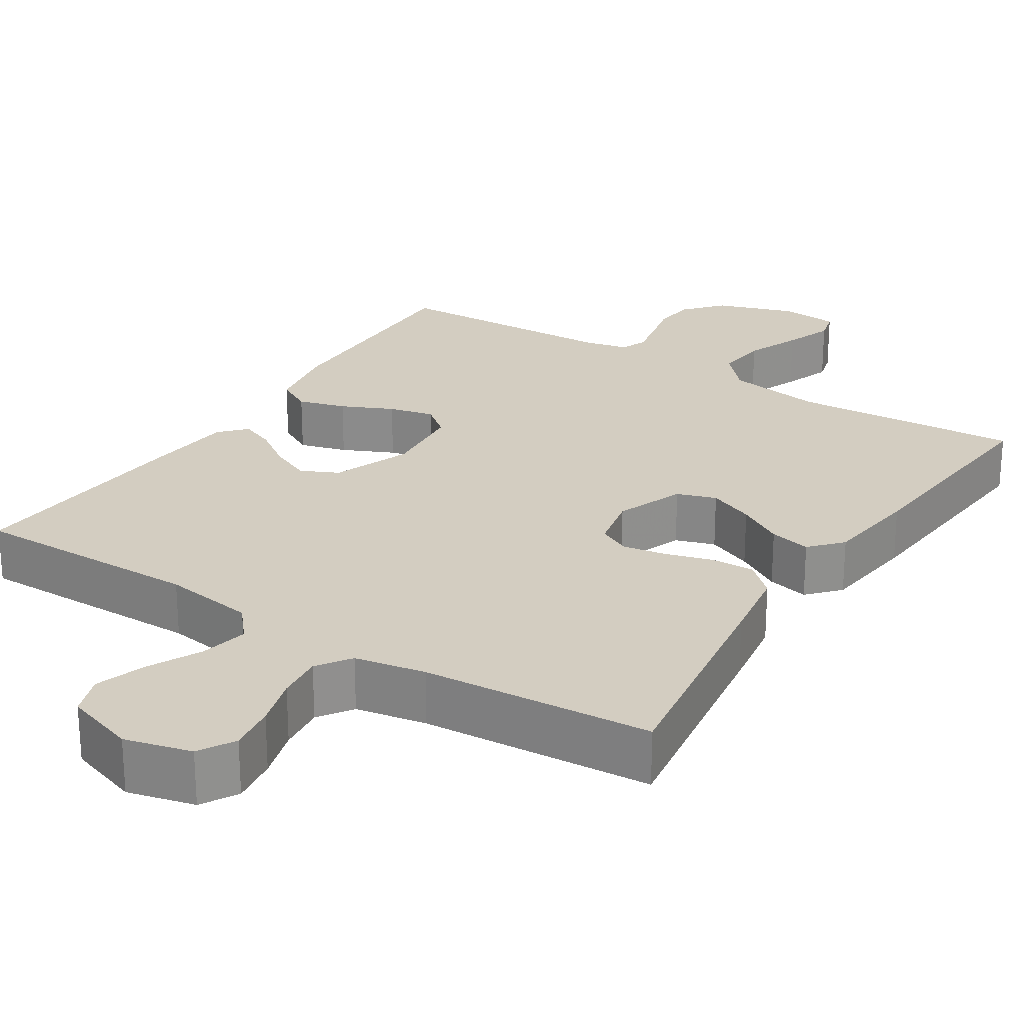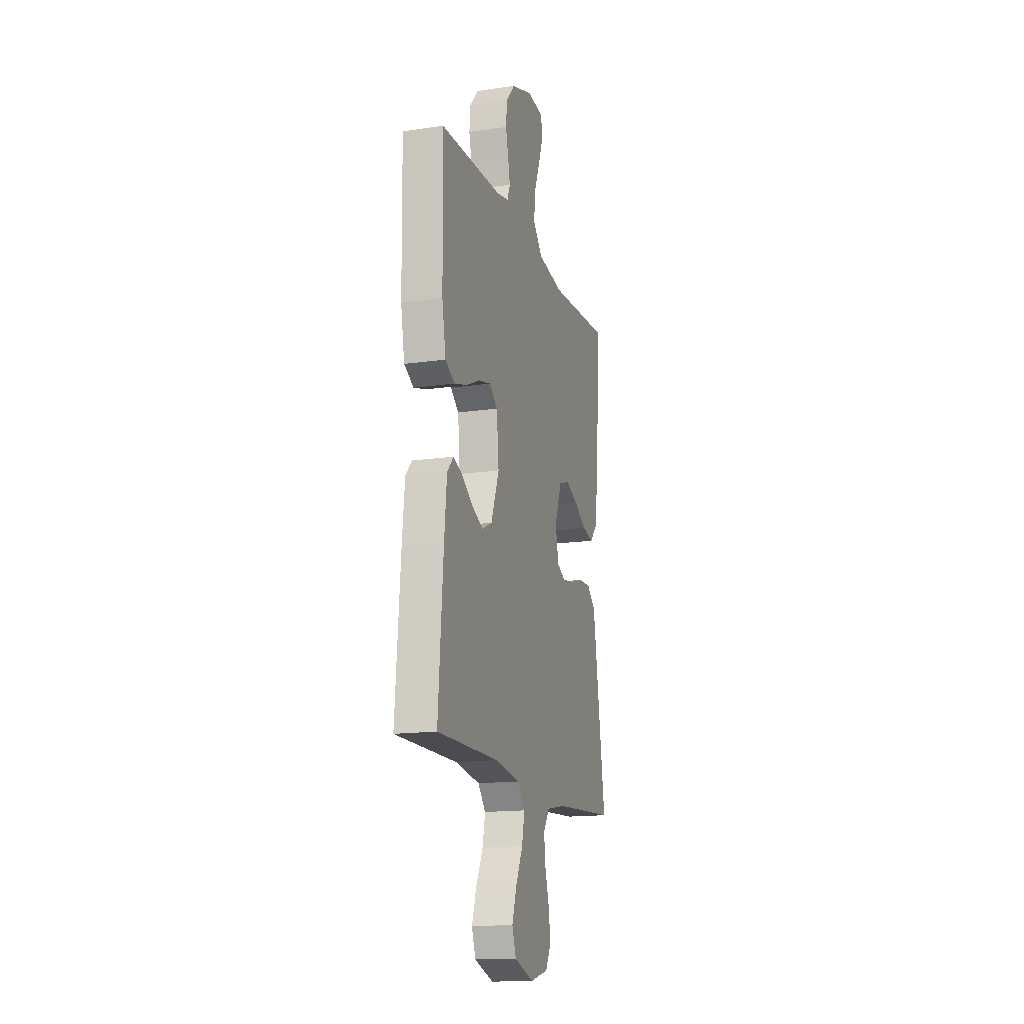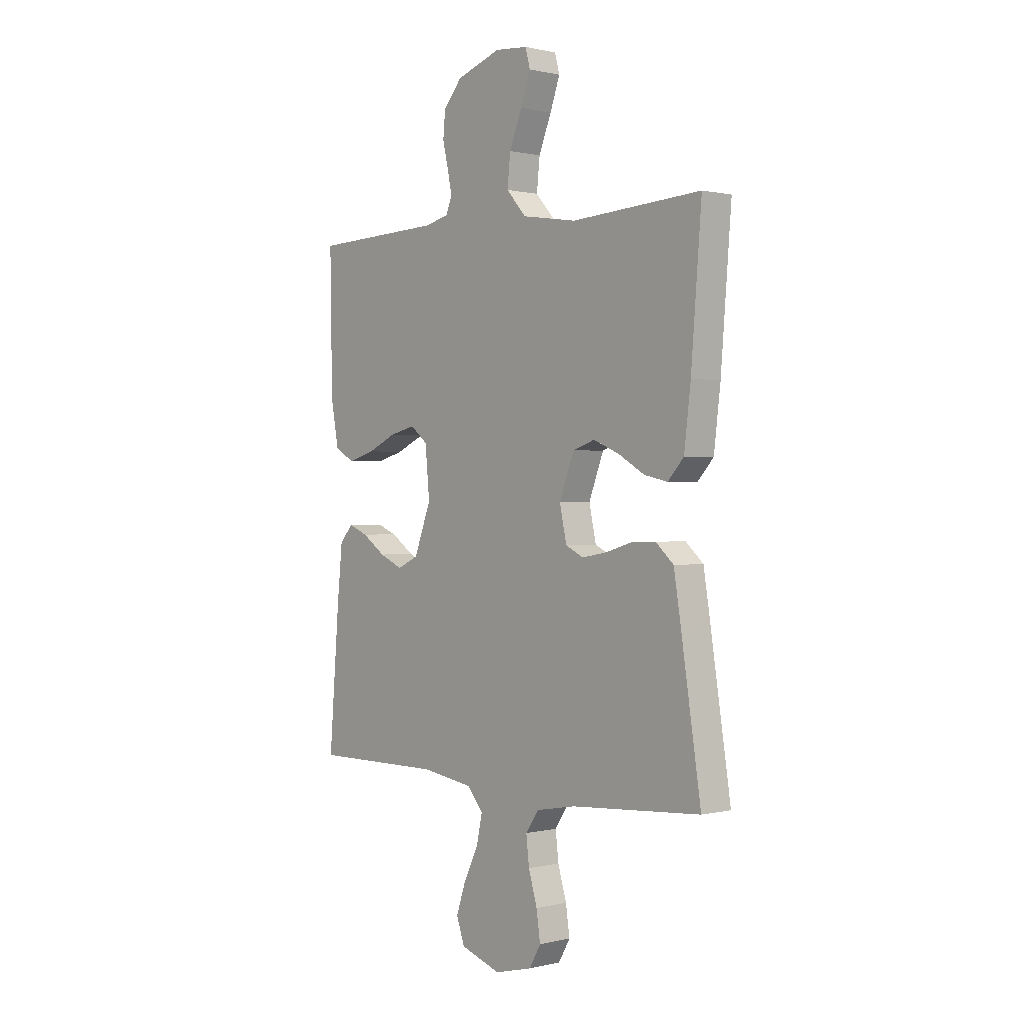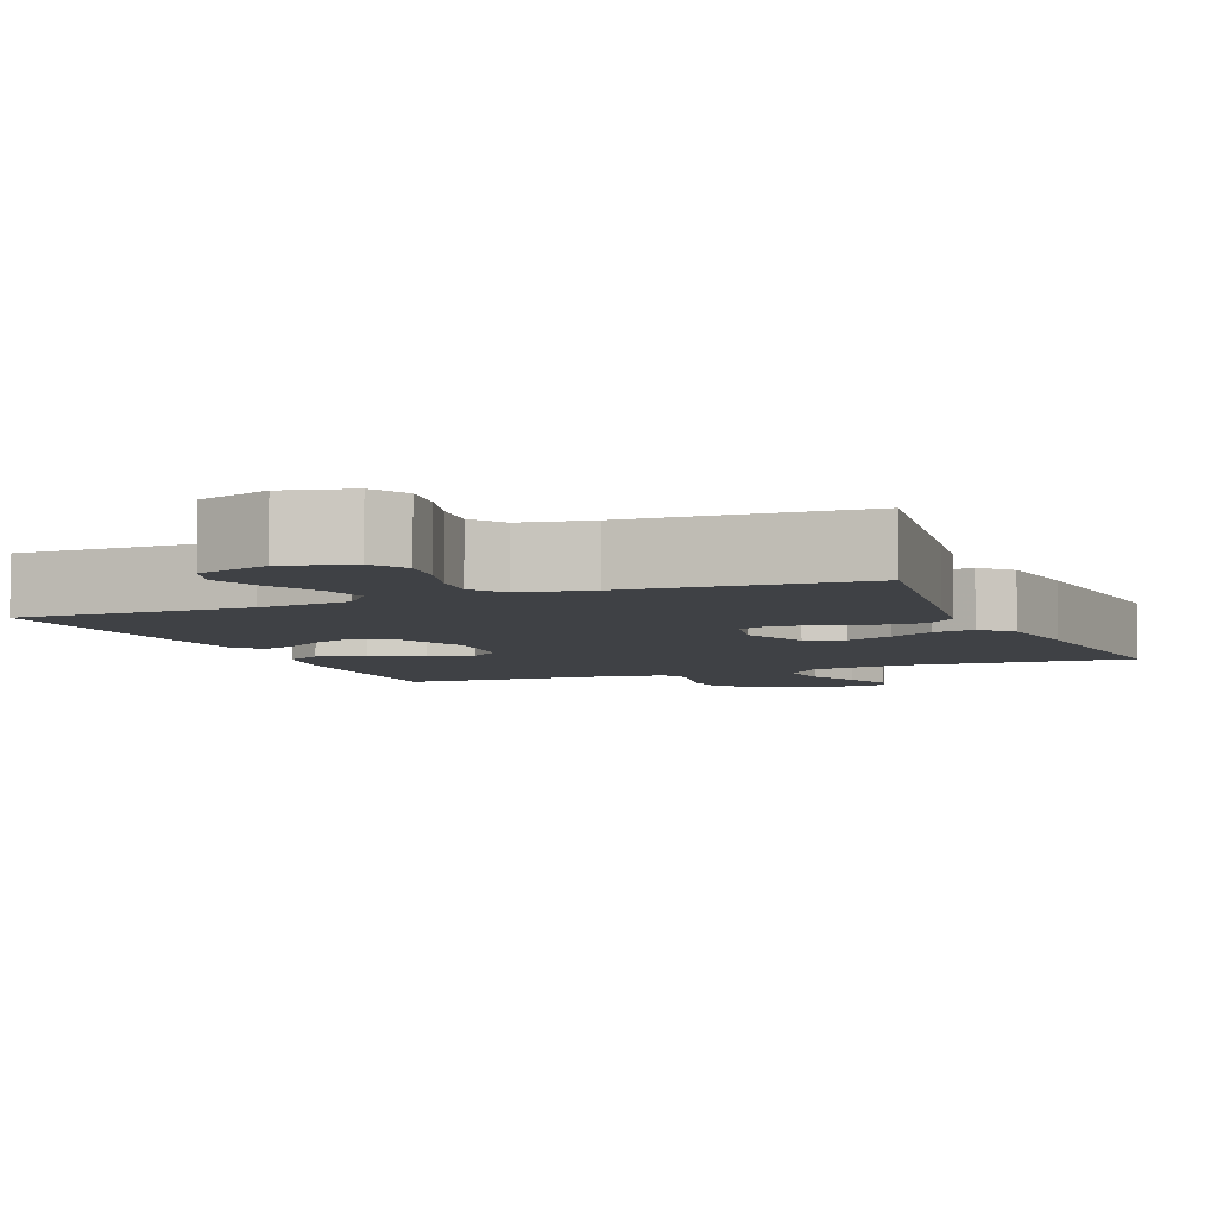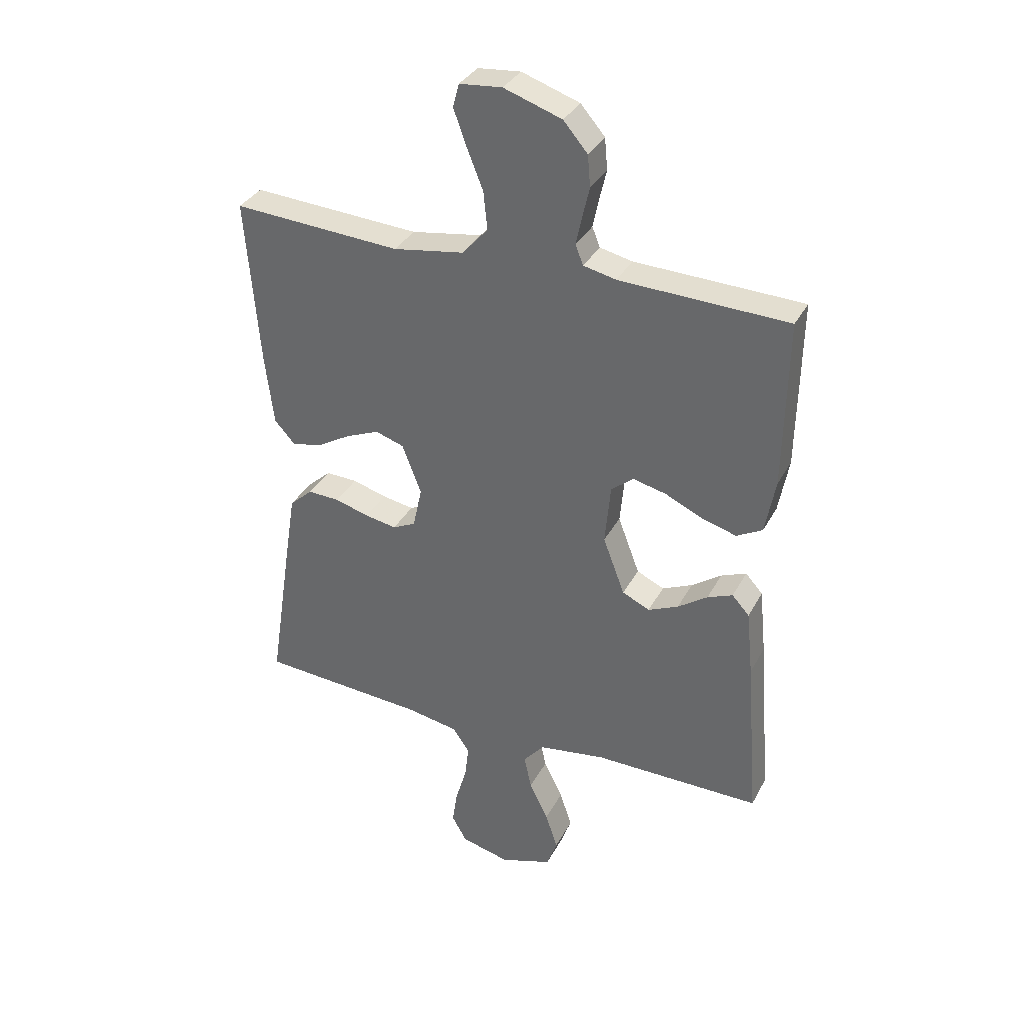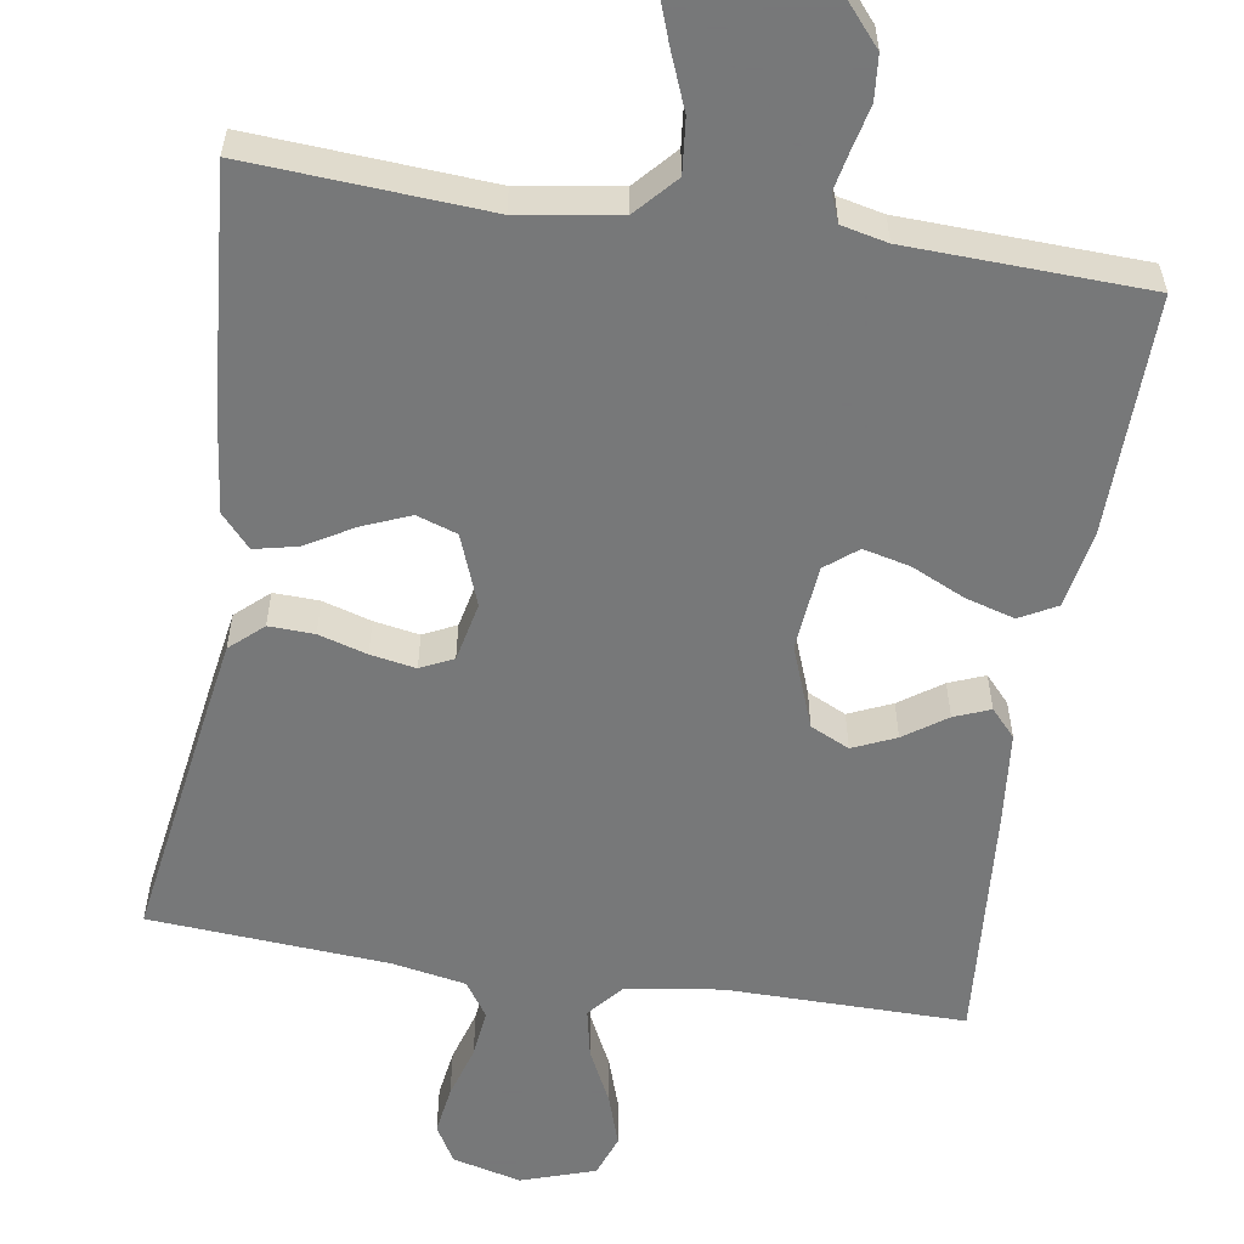
<metadata>
{"format":"obj","ext":"obj","renderer":"f3d","projection":"perspective","resolution":1024,"background":"white","views":[{"elev":24.8,"azim":-147.3,"up":"+Y"},{"elev":-15.8,"azim":107.0,"up":"+Z"},{"elev":0.6,"azim":-131.3,"up":"+Z"},{"elev":-5.6,"azim":-157.6,"up":"+Y"},{"elev":34.3,"azim":24.6,"up":"+Z"},{"elev":-57.3,"azim":-9.0,"up":"+Y"}]}
</metadata>
<code>
v -0.5 0.07 -0.5
v -0.454 0.07 -0.2
v -0.438 0.07 -0.101
v -0.397 0.07 -0.064
v -0.34 0.07 -0.066
v -0.279 0.07 -0.084
v -0.222 0.07 -0.094
v -0.181 0.07 -0.074
v -0.165 0.07 0
v -0.199 0.07 0.089
v -0.25 0.07 0.106
v -0.31 0.07 0.081
v -0.37 0.07 0.046
v -0.424 0.07 0.034
v -0.461 0.07 0.075
v -0.476 0.07 0.2
v -0.5 0.07 0.5
v -0.2 0.07 0.481
v -0.074 0.07 0.501
v -0.028 0.07 0.552
v -0.035 0.07 0.62
v -0.064 0.07 0.692
v -0.087 0.07 0.756
v -0.076 0.07 0.797
v 0 0.07 0.804
v 0.103 0.07 0.769
v 0.146 0.07 0.719
v 0.151 0.07 0.663
v 0.138 0.07 0.607
v 0.128 0.07 0.559
v 0.142 0.07 0.524
v 0.2 0.07 0.511
v 0.5 0.07 0.5
v 0.495 0.07 0.2
v 0.477 0.07 0.102
v 0.431 0.07 0.077
v 0.369 0.07 0.095
v 0.302 0.07 0.126
v 0.243 0.07 0.14
v 0.203 0.07 0.108
v 0.193 0.07 0
v 0.232 0.07 -0.103
v 0.281 0.07 -0.126
v 0.335 0.07 -0.102
v 0.388 0.07 -0.065
v 0.433 0.07 -0.047
v 0.464 0.07 -0.081
v 0.476 0.07 -0.2
v 0.5 0.07 -0.5
v 0.2 0.07 -0.498
v 0.08 0.07 -0.516
v 0.043 0.07 -0.56
v 0.056 0.07 -0.622
v 0.09 0.07 -0.691
v 0.112 0.07 -0.757
v 0.093 0.07 -0.81
v 0 0.07 -0.841
v -0.087 0.07 -0.819
v -0.114 0.07 -0.772
v -0.105 0.07 -0.71
v -0.085 0.07 -0.643
v -0.078 0.07 -0.582
v -0.108 0.07 -0.538
v -0.2 0.07 -0.521
v -0.5 0 -0.5
v -0.454 0 -0.2
v -0.438 0 -0.101
v -0.397 0 -0.064
v -0.34 0 -0.066
v -0.279 0 -0.084
v -0.222 0 -0.094
v -0.181 0 -0.074
v -0.165 0 0
v -0.199 0 0.089
v -0.25 0 0.106
v -0.31 0 0.081
v -0.37 0 0.046
v -0.424 0 0.034
v -0.461 0 0.075
v -0.476 0 0.2
v -0.5 0 0.5
v -0.2 0 0.481
v -0.074 0 0.501
v -0.028 0 0.552
v -0.035 0 0.62
v -0.064 0 0.692
v -0.087 0 0.756
v -0.076 0 0.797
v 0 0 0.804
v 0.103 0 0.769
v 0.146 0 0.719
v 0.151 0 0.663
v 0.138 0 0.607
v 0.128 0 0.559
v 0.142 0 0.524
v 0.2 0 0.511
v 0.5 0 0.5
v 0.495 0 0.2
v 0.477 0 0.102
v 0.431 0 0.077
v 0.369 0 0.095
v 0.302 0 0.126
v 0.243 0 0.14
v 0.203 0 0.108
v 0.193 0 0
v 0.232 0 -0.103
v 0.281 0 -0.126
v 0.335 0 -0.102
v 0.388 0 -0.065
v 0.433 0 -0.047
v 0.464 0 -0.081
v 0.476 0 -0.2
v 0.5 0 -0.5
v 0.2 0 -0.498
v 0.08 0 -0.516
v 0.043 0 -0.56
v 0.056 0 -0.622
v 0.09 0 -0.691
v 0.112 0 -0.757
v 0.093 0 -0.81
v 0 0 -0.841
v -0.087 0 -0.819
v -0.114 0 -0.772
v -0.105 0 -0.71
v -0.085 0 -0.643
v -0.078 0 -0.582
v -0.108 0 -0.538
v -0.2 0 -0.521
f 58 59 60 61
f 58 61 62
f 57 58 62
f 56 57 62
f 53 54 55 56
f 52 53 56 62
f 51 52 62 63
f 47 48 49 50
f 44 45 46 47
f 43 44 47 50
f 42 43 50 51
f 35 36 37 38
f 35 38 39
f 32 33 34 35
f 31 32 35 39
f 30 31 39 40
f 26 27 28 29
f 26 29 30
f 25 26 30
f 21 22 23 24
f 21 24 25 30
f 15 16 17 18
f 15 18 19
f 12 13 14 15
f 11 12 15 19
f 10 11 19 20
f 3 4 5 6
f 3 6 7
f 64 1 2 3
f 64 3 7
f 63 64 7 8
f 41 42 51 63
f 41 63 8 9
f 20 21 30 40
f 20 40 41
f 9 10 20 41
f 125 124 123 122
f 126 125 122
f 126 122 121
f 126 121 120
f 120 119 118 117
f 126 120 117 116
f 127 126 116 115
f 114 113 112 111
f 111 110 109 108
f 114 111 108 107
f 115 114 107 106
f 102 101 100 99
f 103 102 99
f 99 98 97 96
f 103 99 96 95
f 104 103 95 94
f 93 92 91 90
f 94 93 90
f 94 90 89
f 88 87 86 85
f 94 89 88 85
f 82 81 80 79
f 83 82 79
f 79 78 77 76
f 83 79 76 75
f 84 83 75 74
f 70 69 68 67
f 71 70 67
f 67 66 65 128
f 71 67 128
f 72 71 128 127
f 127 115 106 105
f 73 72 127 105
f 104 94 85 84
f 105 104 84
f 105 84 74 73
f 1 65 66 2
f 2 66 67 3
f 3 67 68 4
f 4 68 69 5
f 5 69 70 6
f 6 70 71 7
f 7 71 72 8
f 8 72 73 9
f 9 73 74 10
f 10 74 75 11
f 11 75 76 12
f 12 76 77 13
f 13 77 78 14
f 14 78 79 15
f 15 79 80 16
f 16 80 81 17
f 17 81 82 18
f 18 82 83 19
f 19 83 84 20
f 20 84 85 21
f 21 85 86 22
f 22 86 87 23
f 23 87 88 24
f 24 88 89 25
f 25 89 90 26
f 26 90 91 27
f 27 91 92 28
f 28 92 93 29
f 29 93 94 30
f 30 94 95 31
f 31 95 96 32
f 32 96 97 33
f 33 97 98 34
f 34 98 99 35
f 35 99 100 36
f 36 100 101 37
f 37 101 102 38
f 38 102 103 39
f 39 103 104 40
f 40 104 105 41
f 41 105 106 42
f 42 106 107 43
f 43 107 108 44
f 44 108 109 45
f 45 109 110 46
f 46 110 111 47
f 47 111 112 48
f 48 112 113 49
f 49 113 114 50
f 50 114 115 51
f 51 115 116 52
f 52 116 117 53
f 53 117 118 54
f 54 118 119 55
f 55 119 120 56
f 56 120 121 57
f 57 121 122 58
f 58 122 123 59
f 59 123 124 60
f 60 124 125 61
f 61 125 126 62
f 62 126 127 63
f 63 127 128 64
f 64 128 65 1

</code>
